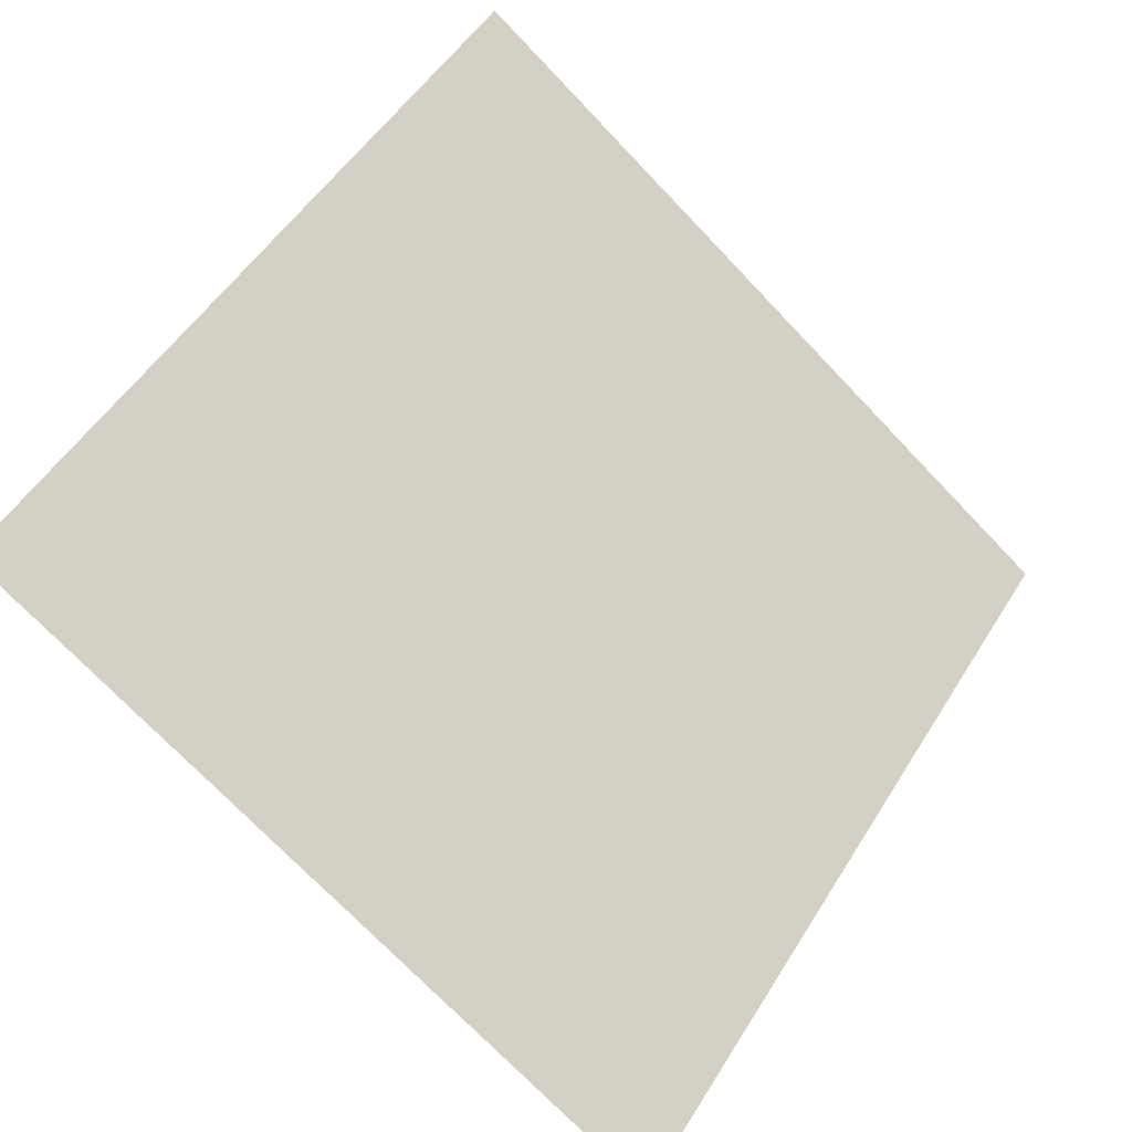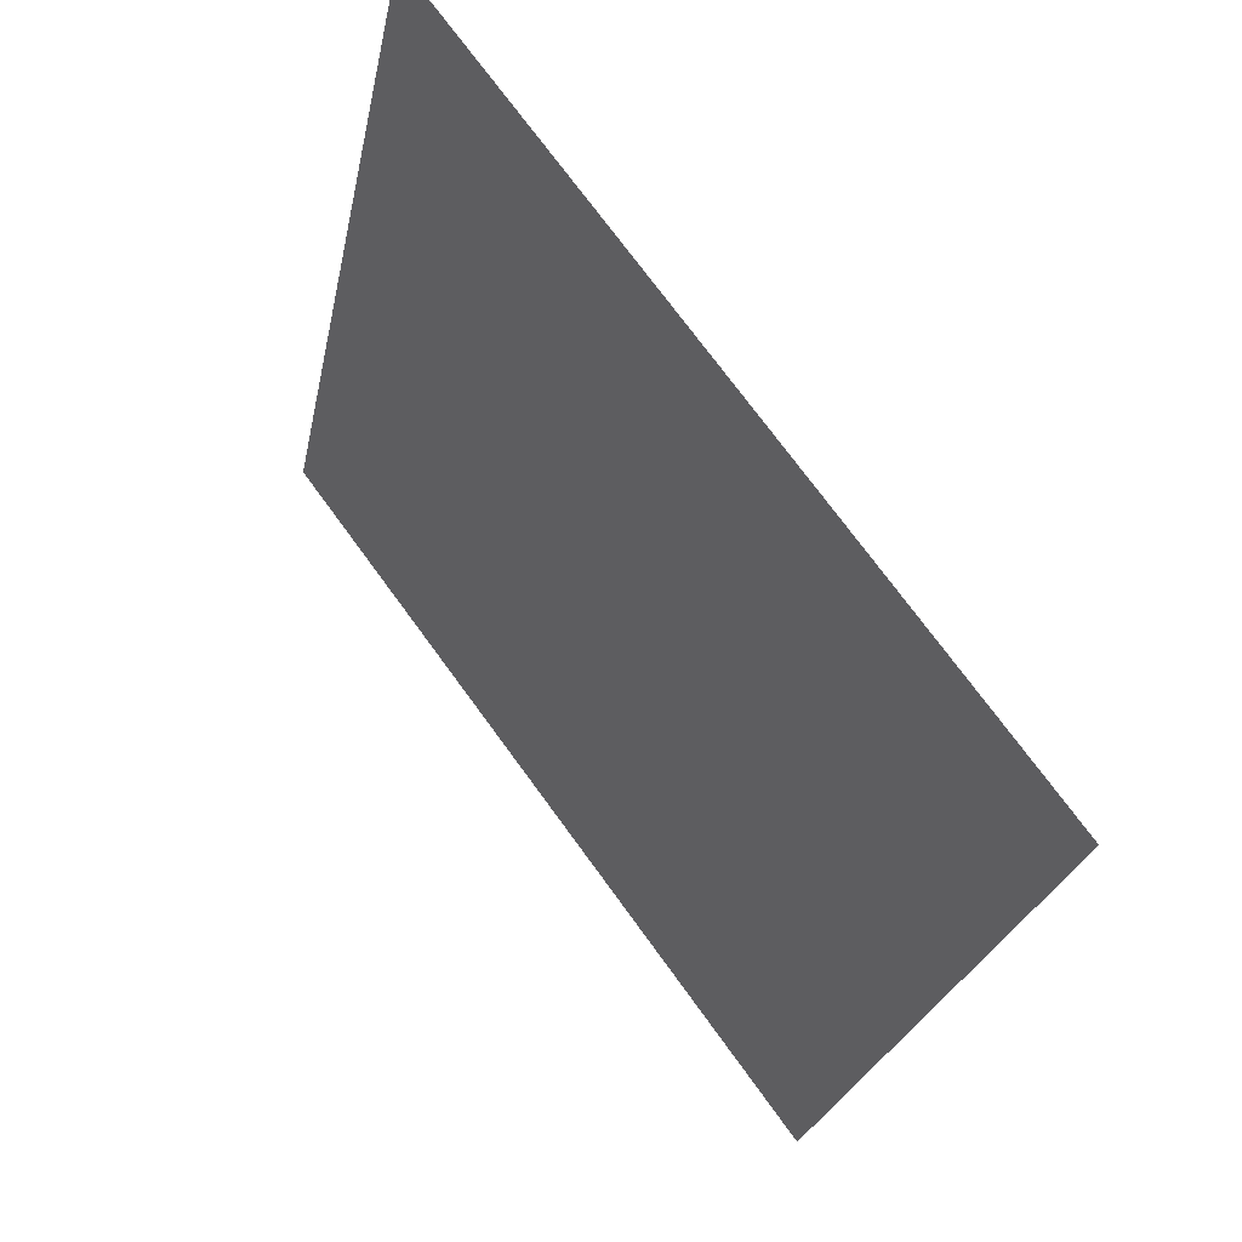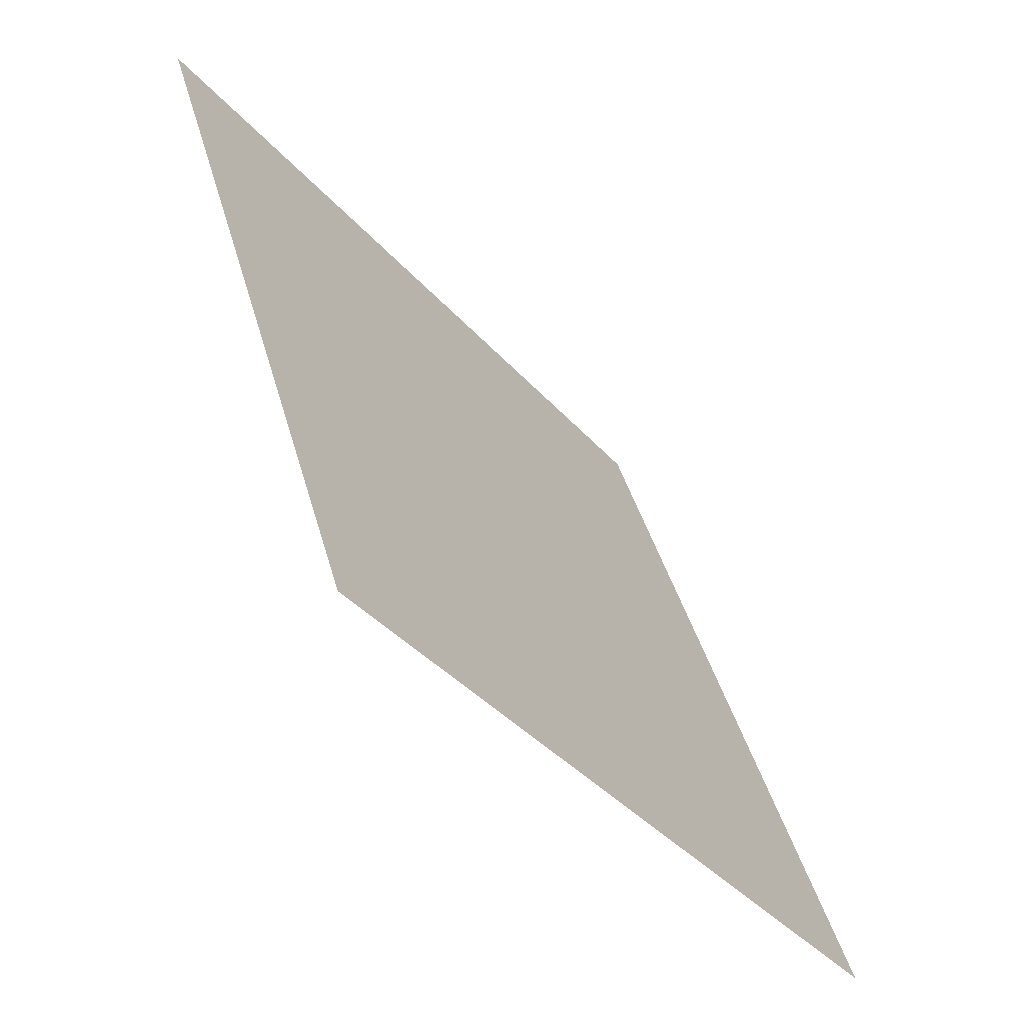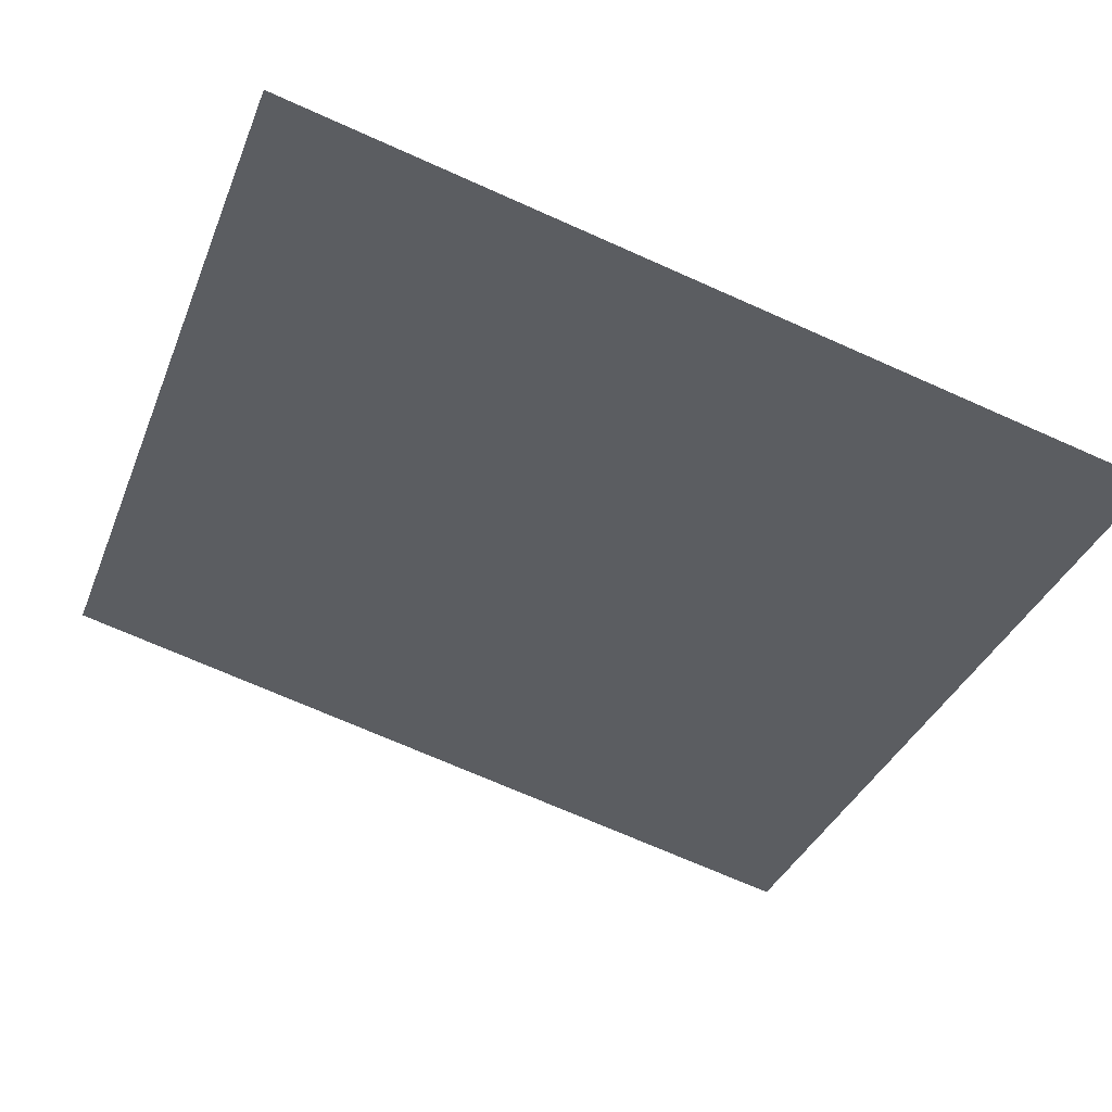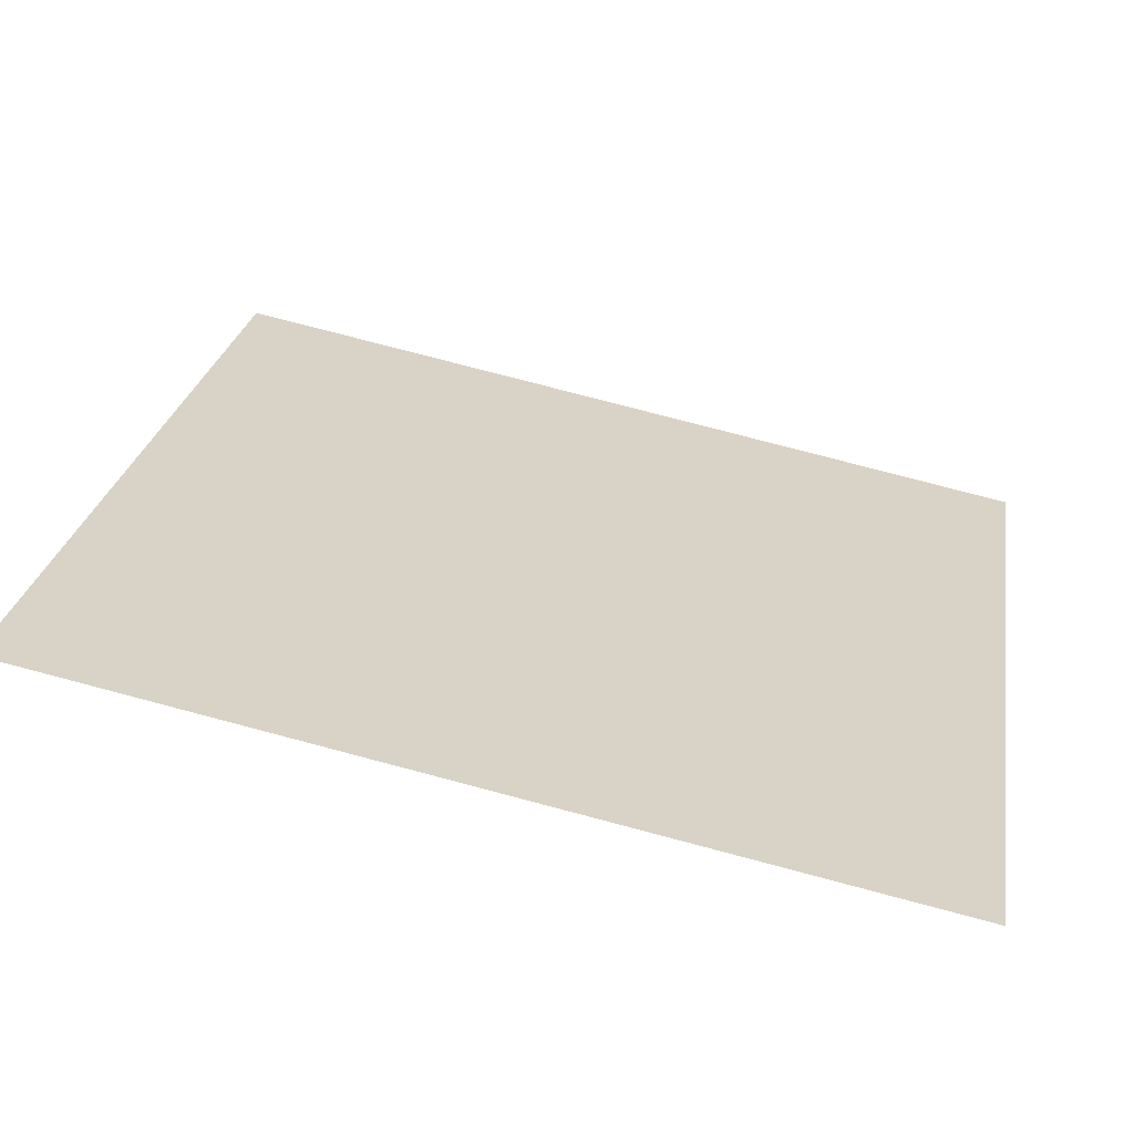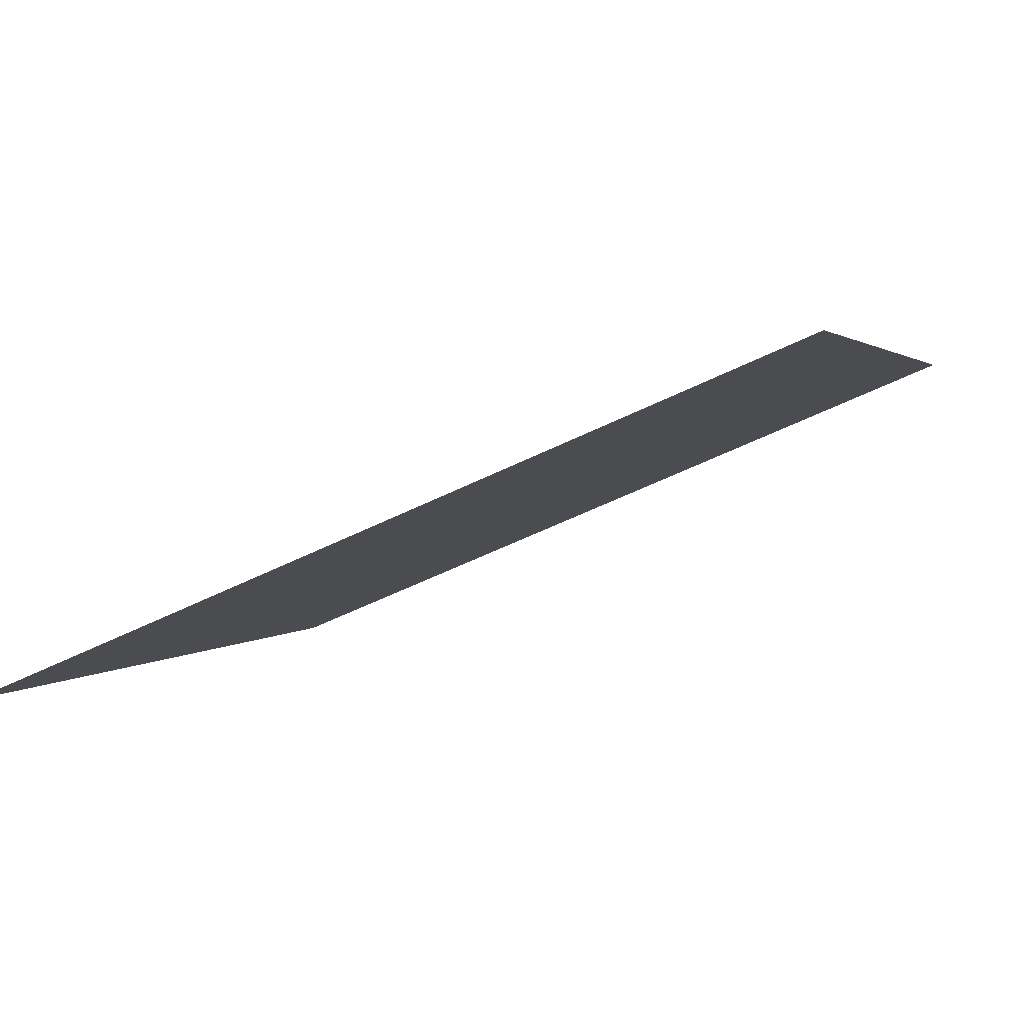
<metadata>
{"format":"obj","ext":"obj","renderer":"f3d","projection":"perspective","resolution":1024,"background":"white","views":[{"elev":50.2,"azim":121.6,"up":"+Y"},{"elev":-24.2,"azim":-102.2,"up":"+Z"},{"elev":42.1,"azim":-106.2,"up":"+Z"},{"elev":-74.4,"azim":156.6,"up":"+Y"},{"elev":79.0,"azim":-166.6,"up":"+Z"},{"elev":-54.9,"azim":26.6,"up":"+Z"}]}
</metadata>
<code>
v 0.02543 0.7539 0.4648
v 0.01887 0.754 0.4649
v 0.01899 0.758 0.4702
v 0.02555 0.7578 0.4701
f 4 3 2 1

</code>
